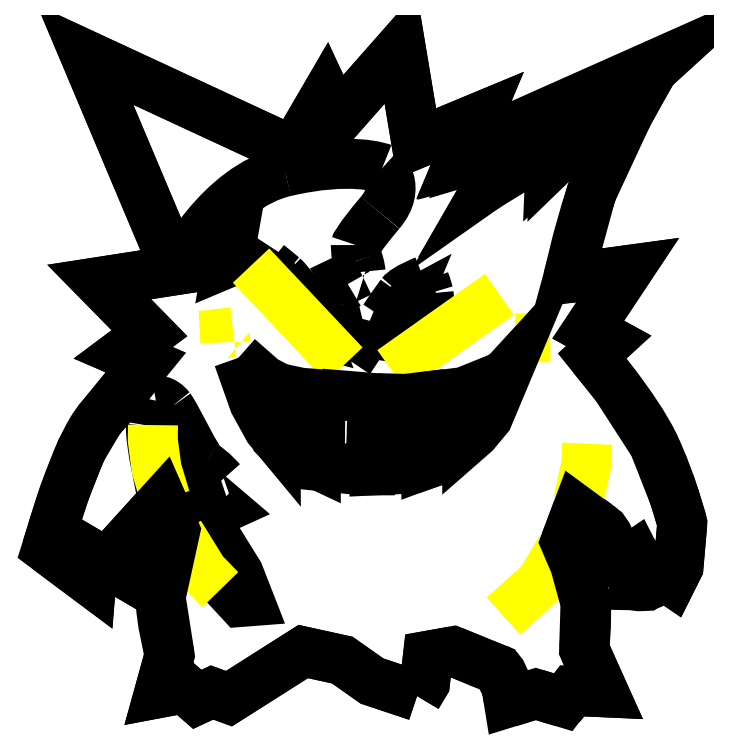
<metadata>
{"format":"dxf","ext":"dxf","renderer":"ezdxf+matplotlib","layout":"modelspace","background":"white","min_lineweight":24,"dpi":150}
</metadata>
<code>
0
SECTION
2
ENTITIES
0
SPLINE
8
purp
70
8
71
3
72
8
73
4
74
0
40
0
40
0
40
0
40
0
40
1
40
1
40
1
40
1
10
0.4199
20
0.1429
30
0
10
0.4199
20
0.1429
30
0
10
0.3911
20
0.2559
30
0
10
0.3932
20
0.3134
30
0
0
SPLINE
8
purp
70
8
71
3
72
8
73
4
74
0
40
0
40
0
40
0
40
0
40
1
40
1
40
1
40
1
10
0.3932
20
0.3134
30
0
10
0.3953
20
0.3709
30
0
10
0.436
20
0.5084
30
0
10
0.436
20
0.5084
30
0
0
LWPOLYLINE
8
purp
90
10
70
0
10
1.149
20
0.02229
30
0
10
1.016
20
0.06648
30
0
10
0.9285
20
0.1282
30
0
10
0.8134
20
0.1535
30
0
10
0.5945
20
0.01457
30
0
10
0.5447
20
0.03281
30
0
10
0.5012
20
0.01247
30
0
10
0.4634
20
0.04544
30
0
10
0.389
20
0.03141
30
0
10
0.4199
20
0.1429
30
0
0
SPLINE
8
purp
70
8
71
3
72
8
73
4
74
0
40
0
40
0
40
0
40
0
40
1
40
1
40
1
40
1
10
0.0579
20
0.4572
30
0
10
0.0579
20
0.4572
30
0
10
0.1414
20
0.7603
30
0
10
0.215
20
0.8402
30
0
0
SPLINE
8
purp
70
8
71
3
72
8
73
4
74
0
40
0
40
0
40
0
40
0
40
1
40
1
40
1
40
1
10
0.215
20
0.8402
30
0
10
0.2887
20
0.9202
30
0
10
0.3497
20
1.005
30
0
10
0.3497
20
1.005
30
0
0
LWPOLYLINE
8
purp
90
7
70
0
10
0.436
20
0.5084
30
0
10
0.3981
20
0.5947
30
0
10
0.2824
20
0.467
30
0
10
0.2726
20
0.392
30
0
10
0.1947
20
0.4376
30
0
10
0.1884
20
0.3597
30
0
10
0.0579
20
0.4572
30
0
0
SPLINE
8
purp
70
8
71
3
72
8
73
4
74
0
40
0
40
0
40
0
40
0
40
1
40
1
40
1
40
1
10
1.851
20
1.881
30
0
10
1.851
20
1.881
30
0
10
1.706
20
1.637
30
0
10
1.662
20
1.504
30
0
0
SPLINE
8
purp
70
8
71
3
72
8
73
4
74
0
40
0
40
0
40
0
40
0
40
1
40
1
40
1
40
1
10
1.662
20
1.504
30
0
10
1.618
20
1.371
30
0
10
1.594
20
1.253
30
0
10
1.594
20
1.253
30
0
0
LWPOLYLINE
8
purp
90
15
70
0
10
0.3497
20
1.005
30
0
10
0.2831
20
1.034
30
0
10
0.3602
20
1.091
30
0
10
0.2122
20
1.242
30
0
10
0.4381
20
1.277
30
0
10
0.1708
20
1.911
30
0
10
0.7622
20
1.637
30
0
10
0.7931
20
1.642
30
0
10
0.8794
20
1.79
30
0
10
0.9123
20
1.719
30
0
10
1.1
20
1.932
30
0
10
1.147
20
1.65
30
0
10
1.326
20
1.725
30
0
10
1.286
20
1.629
30
0
10
1.851
20
1.881
30
0
0
SPLINE
8
purp
70
8
71
3
72
8
73
4
74
0
40
0
40
0
40
0
40
0
40
1
40
1
40
1
40
1
10
1.664
20
1.024
30
0
10
1.664
20
1.024
30
0
10
1.793
20
0.8746
30
0
10
1.847
20
0.7631
30
0
0
SPLINE
8
purp
70
8
71
3
72
8
73
4
74
0
40
0
40
0
40
0
40
0
40
1
40
1
40
1
40
1
10
1.847
20
0.7631
30
0
10
1.9
20
0.6515
30
0
10
1.93
20
0.5316
30
0
10
1.93
20
0.5316
30
0
0
LWPOLYLINE
8
purp
90
5
70
0
10
1.594
20
1.253
30
0
10
1.77
20
1.277
30
0
10
1.653
20
1.102
30
0
10
1.713
20
1.069
30
0
10
1.664
20
1.024
30
0
0
SPLINE
8
purp
70
8
71
3
72
8
73
4
74
0
40
0
40
0
40
0
40
0
40
1
40
1
40
1
40
1
10
1.872
20
0.3808
30
0
10
1.872
20
0.3808
30
0
10
1.849
20
0.352
30
0
10
1.824
20
0.3478
30
0
0
SPLINE
8
purp
70
8
71
3
72
8
73
4
74
0
40
0
40
0
40
0
40
0
40
1
40
1
40
1
40
1
10
1.824
20
0.3478
30
0
10
1.8
20
0.3436
30
0
10
1.791
20
0.3485
30
0
10
1.791
20
0.3485
30
0
0
SPLINE
8
purp
70
8
71
3
72
8
73
4
74
0
40
0
40
0
40
0
40
0
40
1
40
1
40
1
40
1
10
1.791
20
0.3485
30
0
10
1.791
20
0.3485
30
0
10
1.81
20
0.3836
30
0
10
1.805
20
0.4074
30
0
0
SPLINE
8
purp
70
8
71
3
72
8
73
4
74
0
40
0
40
0
40
0
40
0
40
1
40
1
40
1
40
1
10
1.805
20
0.4074
30
0
10
1.801
20
0.4313
30
0
10
1.791
20
0.4362
30
0
10
1.791
20
0.4362
30
0
0
LWPOLYLINE
8
purp
90
4
70
0
10
1.93
20
0.5316
30
0
10
1.919
20
0.4032
30
0
10
1.899
20
0.3625
30
0
10
1.872
20
0.3808
30
0
0
SPLINE
8
purp
70
8
71
3
72
8
73
4
74
0
40
0
40
0
40
0
40
0
40
1
40
1
40
1
40
1
10
1.734
20
0.4144
30
0
10
1.734
20
0.4144
30
0
10
1.724
20
0.4909
30
0
10
1.695
20
0.5147
30
0
0
SPLINE
8
purp
70
8
71
3
72
8
73
4
74
0
40
0
40
0
40
0
40
0
40
1
40
1
40
1
40
1
10
1.695
20
0.5147
30
0
10
1.666
20
0.5386
30
0
10
1.621
20
0.5695
30
0
10
1.621
20
0.5695
30
0
0
LWPOLYLINE
8
purp
90
3
70
0
10
1.791
20
0.4362
30
0
10
1.753
20
0.4109
30
0
10
1.734
20
0.4144
30
0
0
SPLINE
8
purp
70
8
71
3
72
8
73
4
74
0
40
0
40
0
40
0
40
0
40
1
40
1
40
1
40
1
10
1.586
20
0.4762
30
0
10
1.586
20
0.4762
30
0
10
1.641
20
0.3604
30
0
10
1.645
20
0.2966
30
0
0
SPLINE
8
purp
70
8
71
3
72
8
73
4
74
0
40
0
40
0
40
0
40
0
40
1
40
1
40
1
40
1
10
1.645
20
0.2966
30
0
10
1.65
20
0.2327
30
0
10
1.641
20
0.1598
30
0
10
1.641
20
0.1598
30
0
0
LWPOLYLINE
8
purp
90
2
70
0
10
1.621
20
0.5695
30
0
10
1.586
20
0.4762
30
0
0
SPLINE
8
purp
70
8
71
3
72
8
73
4
74
0
40
0
40
0
40
0
40
0
40
1
40
1
40
1
40
1
10
1.605
20
0.03772
30
0
10
1.605
20
0.03772
30
0
10
1.583
20
0.004049
30
0
10
1.579
20
0.004049
30
0
0
SPLINE
8
purp
70
8
71
3
72
8
73
4
74
0
40
0
40
0
40
0
40
0
40
1
40
1
40
1
40
1
10
1.579
20
0.004049
30
0
10
1.576
20
0.004049
30
0
10
1.499
20
0.0286
30
0
10
1.499
20
0.0286
30
0
0
LWPOLYLINE
8
purp
90
3
70
0
10
1.641
20
0.1598
30
0
10
1.698
20
0.03351
30
0
10
1.605
20
0.03772
30
0
0
SPLINE
8
purp
70
8
71
3
72
8
73
4
74
0
40
0
40
0
40
0
40
0
40
1
40
1
40
1
40
1
10
1.42
20
0.004049
30
0
10
1.42
20
0.004049
30
0
10
1.411
20
0.09384
30
0
10
1.385
20
0.1016
30
0
0
SPLINE
8
purp
70
8
71
3
72
8
73
4
74
0
40
0
40
0
40
0
40
0
40
1
40
1
40
1
40
1
10
1.385
20
0.1016
30
0
10
1.359
20
0.1093
30
0
10
1.255
20
0.1542
30
0
10
1.255
20
0.1542
30
0
0
LWPOLYLINE
8
purp
90
2
70
0
10
1.499
20
0.0286
30
0
10
1.42
20
0.004049
30
0
0
SPLINE
8
silk
70
8
71
3
72
8
73
4
74
0
40
0
40
0
40
0
40
0
40
1
40
1
40
1
40
1
10
0.3988
20
0.6071
30
0
10
0.3988
20
0.6071
30
0
10
0.3591
20
0.7798
30
0
10
0.3651
20
0.8175
30
0
0
SPLINE
8
silk
70
8
71
3
72
8
73
4
74
0
40
0
40
0
40
0
40
0
40
1
40
1
40
1
40
1
10
0.3651
20
0.8175
30
0
10
0.371
20
0.8552
30
0
10
0.379
20
0.8929
30
0
10
0.379
20
0.8929
30
0
0
SPLINE
8
silk
70
8
71
3
72
8
73
4
74
0
40
0
40
0
40
0
40
0
40
1
40
1
40
1
40
1
10
0.379
20
0.8929
30
0
10
0.379
20
0.8929
30
0
10
0.4008
20
0.8968
30
0
10
0.4206
20
0.871
30
0
0
SPLINE
8
silk
70
8
71
3
72
8
73
4
74
0
40
0
40
0
40
0
40
0
40
1
40
1
40
1
40
1
10
0.4206
20
0.871
30
0
10
0.4405
20
0.8452
30
0
10
0.502
20
0.7103
30
0
10
0.5218
20
0.7004
30
0
0
SPLINE
8
silk
70
8
71
3
72
8
73
4
74
0
40
0
40
0
40
0
40
0
40
1
40
1
40
1
40
1
10
0.5218
20
0.7004
30
0
10
0.5417
20
0.6905
30
0
10
0.5714
20
0.6567
30
0
10
0.5714
20
0.6567
30
0
0
LWPOLYLINE
8
purp
90
4
70
0
10
1.255
20
0.1542
30
0
10
1.181
20
0.1408
30
0
10
1.172
20
0.06087
30
0
10
1.149
20
0.02229
30
0
0
SPLINE
8
silk
70
8
71
3
72
8
73
4
74
0
40
0
40
0
40
0
40
0
40
1
40
1
40
1
40
1
10
0.4444
20
1.282
30
0
10
0.4444
20
1.282
30
0
10
0.5635
20
1.522
30
0
10
0.7599
20
1.567
30
0
0
SPLINE
8
silk
70
8
71
3
72
8
73
4
74
0
40
0
40
0
40
0
40
0
40
1
40
1
40
1
40
1
10
0.7599
20
1.567
30
0
10
0.9563
20
1.613
30
0
10
1.046
20
1.577
30
0
10
1.046
20
1.577
30
0
0
SPLINE
8
silk
70
8
71
3
72
8
73
4
74
0
40
0
40
0
40
0
40
0
40
1
40
1
40
1
40
1
10
1.046
20
1.577
30
0
10
1.046
20
1.577
30
0
10
1.105
20
1.524
30
0
10
1.04
20
1.446
30
0
0
SPLINE
8
silk
70
8
71
3
72
8
73
4
74
0
40
0
40
0
40
0
40
0
40
1
40
1
40
1
40
1
10
1.04
20
1.446
30
0
10
0.9742
20
1.369
30
0
10
0.9683
20
1.351
30
0
10
0.9683
20
1.351
30
0
0
SPLINE
8
silk
70
8
71
3
72
8
73
4
74
0
40
0
40
0
40
0
40
0
40
1
40
1
40
1
40
1
10
0.9683
20
1.351
30
0
10
0.9683
20
1.351
30
0
10
0.9683
20
1.319
30
0
10
0.9742
20
1.306
30
0
0
SPLINE
8
silk
70
8
71
3
72
8
73
4
74
0
40
0
40
0
40
0
40
0
40
1
40
1
40
1
40
1
10
0.9742
20
1.306
30
0
10
0.9802
20
1.292
30
0
10
0.9821
20
1.272
30
0
10
0.9821
20
1.272
30
0
0
LWPOLYLINE
8
silk
90
11
70
0
10
0.5714
20
0.6567
30
0
10
0.5298
20
0.6429
30
0
10
0.5258
20
0.623
30
0
10
0.5794
20
0.5774
30
0
10
0.5357
20
0.5575
30
0
10
0.5417
20
0.5139
30
0
10
0.623
20
0.3829
30
0
10
0.6548
20
0.3016
30
0
10
0.629
20
0.2996
30
0
10
0.4583
20
0.4841
30
0
10
0.3988
20
0.6071
30
0
0
SPLINE
8
silk
70
8
71
3
72
8
73
4
74
0
40
0
40
0
40
0
40
0
40
1
40
1
40
1
40
1
10
0.9444
20
1.236
30
0
10
0.9444
20
1.236
30
0
10
0.8948
20
1.206
30
0
10
0.9028
20
1.171
30
0
0
SPLINE
8
silk
70
8
71
3
72
8
73
4
74
0
40
0
40
0
40
0
40
0
40
1
40
1
40
1
40
1
10
0.9028
20
1.171
30
0
10
0.9107
20
1.135
30
0
10
0.9266
20
1.073
30
0
10
0.9266
20
1.073
30
0
0
LWPOLYLINE
8
silk
90
3
70
0
10
0.9821
20
1.272
30
0
10
0.9365
20
1.25
30
0
10
0.9444
20
1.236
30
0
0
SPLINE
8
silk
70
8
71
3
72
8
73
4
74
0
40
0
40
0
40
0
40
0
40
1
40
1
40
1
40
1
10
0.9484
20
1.012
30
0
10
0.9484
20
1.012
30
0
10
0.7778
20
1.238
30
0
10
0.754
20
1.258
30
0
0
SPLINE
8
silk
70
8
71
3
72
8
73
4
74
0
40
0
40
0
40
0
40
0
40
1
40
1
40
1
40
1
10
0.754
20
1.258
30
0
10
0.7302
20
1.278
30
0
10
0.7103
20
1.294
30
0
10
0.7103
20
1.294
30
0
0
LWPOLYLINE
8
silk
90
3
70
0
10
0.9266
20
1.073
30
0
10
0.9802
20
1.06
30
0
10
0.9484
20
1.012
30
0
0
SPLINE
8
silk
70
8
71
3
72
8
73
4
74
0
40
0
40
0
40
0
40
0
40
1
40
1
40
1
40
1
10
1.081
20
1.079
30
0
10
1.081
20
1.079
30
0
10
1.187
20
1.192
30
0
10
1.183
20
1.208
30
0
0
SPLINE
8
silk
70
8
71
3
72
8
73
4
74
0
40
0
40
0
40
0
40
0
40
1
40
1
40
1
40
1
10
1.183
20
1.208
30
0
10
1.179
20
1.224
30
0
10
1.171
20
1.246
30
0
10
1.171
20
1.246
30
0
0
SPLINE
8
silk
70
8
71
3
72
8
73
4
74
0
40
0
40
0
40
0
40
0
40
1
40
1
40
1
40
1
10
1.171
20
1.246
30
0
10
1.171
20
1.246
30
0
10
1.115
20
1.224
30
0
10
1.101
20
1.206
30
0
0
SPLINE
8
silk
70
8
71
3
72
8
73
4
74
0
40
0
40
0
40
0
40
0
40
1
40
1
40
1
40
1
10
1.101
20
1.206
30
0
10
1.087
20
1.188
30
0
10
1.052
20
1.135
30
0
10
1.052
20
1.135
30
0
0
LWPOLYLINE
8
silk
90
6
70
0
10
0.7103
20
1.294
30
0
10
0.7262
20
1.252
30
0
10
0.629
20
1.315
30
0
10
0.5913
20
1.3
30
0
10
0.6012
20
1.355
30
0
10
0.4444
20
1.282
30
0
0
LWPOLYLINE
8
silk
90
4
70
0
10
1.052
20
1.135
30
0
10
1.103
20
1.163
30
0
10
1.069
20
1.081
30
0
10
1.081
20
1.079
30
0
0
LWPOLYLINE
8
silk
90
10
70
0
10
1.355
20
1.659
30
0
10
1.329
20
1.609
30
0
10
1.423
20
1.637
30
0
10
1.361
20
1.53
30
0
10
1.488
20
1.619
30
0
10
1.504
20
1.613
30
0
10
1.544
20
1.643
30
0
10
1.542
20
1.593
30
0
10
1.853
20
1.877
30
0
10
1.355
20
1.659
30
0
0
LWPOLYLINE
8
newsilk
90
2
70
0
10
0.9344
20
0.9989
30
0
10
0.6594
20
1.291
30
0
0
LWPOLYLINE
8
newsilk
90
2
70
0
10
1.074
20
0.9815
30
0
10
1.391
20
1.206
30
0
0
LWPOLYLINE
8
newsilk
90
3
70
0
10
0.6068
20
1.094
30
0
10
0.5822
20
1.092
30
0
10
0.5836
20
1.065
30
0
0
LWPOLYLINE
8
newsilk
90
4
70
0
10
1.437
20
1.076
30
0
10
1.45
20
1.076
30
0
10
1.467
20
1.058
30
0
10
1.468
20
1.005
30
0
0
LWPOLYLINE
8
newsilk
90
8
70
0
10
1.373
20
1.671
30
0
10
1.327
20
1.607
30
0
10
1.419
20
1.631
30
0
10
1.359
20
1.528
30
0
10
1.548
20
1.643
30
0
10
1.548
20
1.593
30
0
10
1.845
20
1.881
30
0
10
1.373
20
1.671
30
0
0
LWPOLYLINE
8
newsilk
90
4
70
0
10
0.3704
20
0.8207
30
0
10
0.3699
20
0.776
30
0
10
0.3809
20
0.6924
30
0
10
0.4069
20
0.6054
30
0
0
LWPOLYLINE
8
newsilk
90
3
70
0
10
0.449
20
0.5002
30
0
10
0.5184
20
0.3879
30
0
10
0.5689
20
0.336
30
0
0
LWPOLYLINE
8
newsilk
90
3
70
0
10
1.623
20
0.5956
30
0
10
1.647
20
0.7043
30
0
10
1.65
20
0.766
30
0
0
LWPOLYLINE
8
newsilk
90
3
70
0
10
1.403
20
0.2581
30
0
10
1.512
20
0.3564
30
0
10
1.571
20
0.4546
30
0
0
LWPOLYLINE
8
teef
90
8
70
0
10
0.622
20
1.019
30
0
10
0.6964
20
0.9534
30
0
10
0.7302
20
0.9355
30
0
10
0.7312
20
0.7857
30
0
10
0.7111
20
0.8099
30
0
10
0.6687
20
0.8869
30
0
10
0.622
20
1.019
30
0
10
0.622
20
1.019
30
0
0
LWPOLYLINE
8
teef
90
7
70
0
10
0.7394
20
0.9302
30
0
10
0.8053
20
0.9162
30
0
10
0.8502
20
0.9126
30
0
10
0.8502
20
0.7064
30
0
10
0.7773
20
0.7408
30
0
10
0.7401
20
0.7766
30
0
10
0.7394
20
0.9302
30
0
0
LWPOLYLINE
8
teef
90
6
70
0
10
0.8642
20
0.9133
30
0
10
1.018
20
0.9007
30
0
10
1.012
20
0.6875
30
0
10
0.9849
20
0.6875
30
0
10
0.8614
20
0.7001
30
0
10
0.8642
20
0.9133
30
0
0
LWPOLYLINE
8
teef
90
7
70
0
10
1.03
20
0.9
30
0
10
1.115
20
0.8979
30
0
10
1.155
20
0.9028
30
0
10
1.161
20
0.7001
30
0
10
1.141
20
0.6931
30
0
10
1.025
20
0.6875
30
0
10
1.03
20
0.9
30
0
0
LWPOLYLINE
8
teef
90
6
70
0
10
1.171
20
0.9035
30
0
10
1.281
20
0.9176
30
0
10
1.282
20
0.7681
30
0
10
1.239
20
0.7296
30
0
10
1.174
20
0.7057
30
0
10
1.171
20
0.9035
30
0
0
LWPOLYLINE
8
teef
90
7
70
0
10
1.296
20
0.9225
30
0
10
1.404
20
0.966
30
0
10
1.412
20
0.9744
30
0
10
1.357
20
0.8439
30
0
10
1.319
20
0.7976
30
0
10
1.296
20
0.778
30
0
10
1.296
20
0.9225
30
0
0
LWPOLYLINE
8
Layer
90
74
70
0
10
1.148
20
0.02245
30
0
10
1.016
20
0.06664
30
0
10
0.9281
20
0.1284
30
0
10
0.813
20
0.1536
30
0
10
0.5942
20
0.01473
30
0
10
0.5444
20
0.03297
30
0
10
0.5009
20
0.01263
30
0
10
0.463
20
0.0456
30
0
10
0.3886
20
0.03157
30
0
10
0.4195
20
0.1431
30
0
10
0.3928
20
0.3136
30
0
10
0.4356
20
0.5086
30
0
10
0.3977
20
0.5949
30
0
10
0.282
20
0.4672
30
0
10
0.2722
20
0.3921
30
0
10
0.1943
20
0.4377
30
0
10
0.188
20
0.3599
30
0
10
0.05752
20
0.4574
30
0
10
0.1085
20
0.6189
30
0
10
0.159
20
0.7468
30
0
10
0.2147
20
0.8404
30
0
10
0.3493
20
1.005
30
0
10
0.2827
20
1.034
30
0
10
0.3599
20
1.092
30
0
10
0.2119
20
1.242
30
0
10
0.4377
20
1.277
30
0
10
0.1705
20
1.912
30
0
10
0.7618
20
1.637
30
0
10
0.7927
20
1.642
30
0
10
0.879
20
1.79
30
0
10
0.9119
20
1.719
30
0
10
1.1
20
1.933
30
0
10
1.147
20
1.651
30
0
10
1.326
20
1.725
30
0
10
1.286
20
1.63
30
0
10
1.851
20
1.881
30
0
10
1.773
20
1.742
30
0
10
1.662
20
1.504
30
0
10
1.594
20
1.254
30
0
10
1.769
20
1.277
30
0
10
1.653
20
1.102
30
0
10
1.713
20
1.069
30
0
10
1.664
20
1.024
30
0
10
1.735
20
0.9355
30
0
10
1.846
20
0.7632
30
0
10
1.908
20
0.6057
30
0
10
1.93
20
0.5317
30
0
10
1.919
20
0.4034
30
0
10
1.898
20
0.3627
30
0
10
1.872
20
0.3809
30
0
10
1.824
20
0.3479
30
0
10
1.791
20
0.3486
30
0
10
1.805
20
0.4076
30
0
10
1.79
20
0.4363
30
0
10
1.753
20
0.4111
30
0
10
1.734
20
0.4146
30
0
10
1.725
20
0.4558
30
0
10
1.695
20
0.5149
30
0
10
1.62
20
0.5696
30
0
10
1.585
20
0.4763
30
0
10
1.614
20
0.4105
30
0
10
1.645
20
0.2967
30
0
10
1.641
20
0.1599
30
0
10
1.698
20
0.03367
30
0
10
1.605
20
0.03788
30
0
10
1.579
20
0.004208
30
0
10
1.498
20
0.02876
30
0
10
1.419
20
0.004208
30
0
10
1.412
20
0.05007
30
0
10
1.385
20
0.1017
30
0
10
1.255
20
0.1543
30
0
10
1.181
20
0.141
30
0
10
1.171
20
0.06103
30
0
10
1.148
20
0.02245
30
0
0
ENDSEC
0
EOF

</code>
